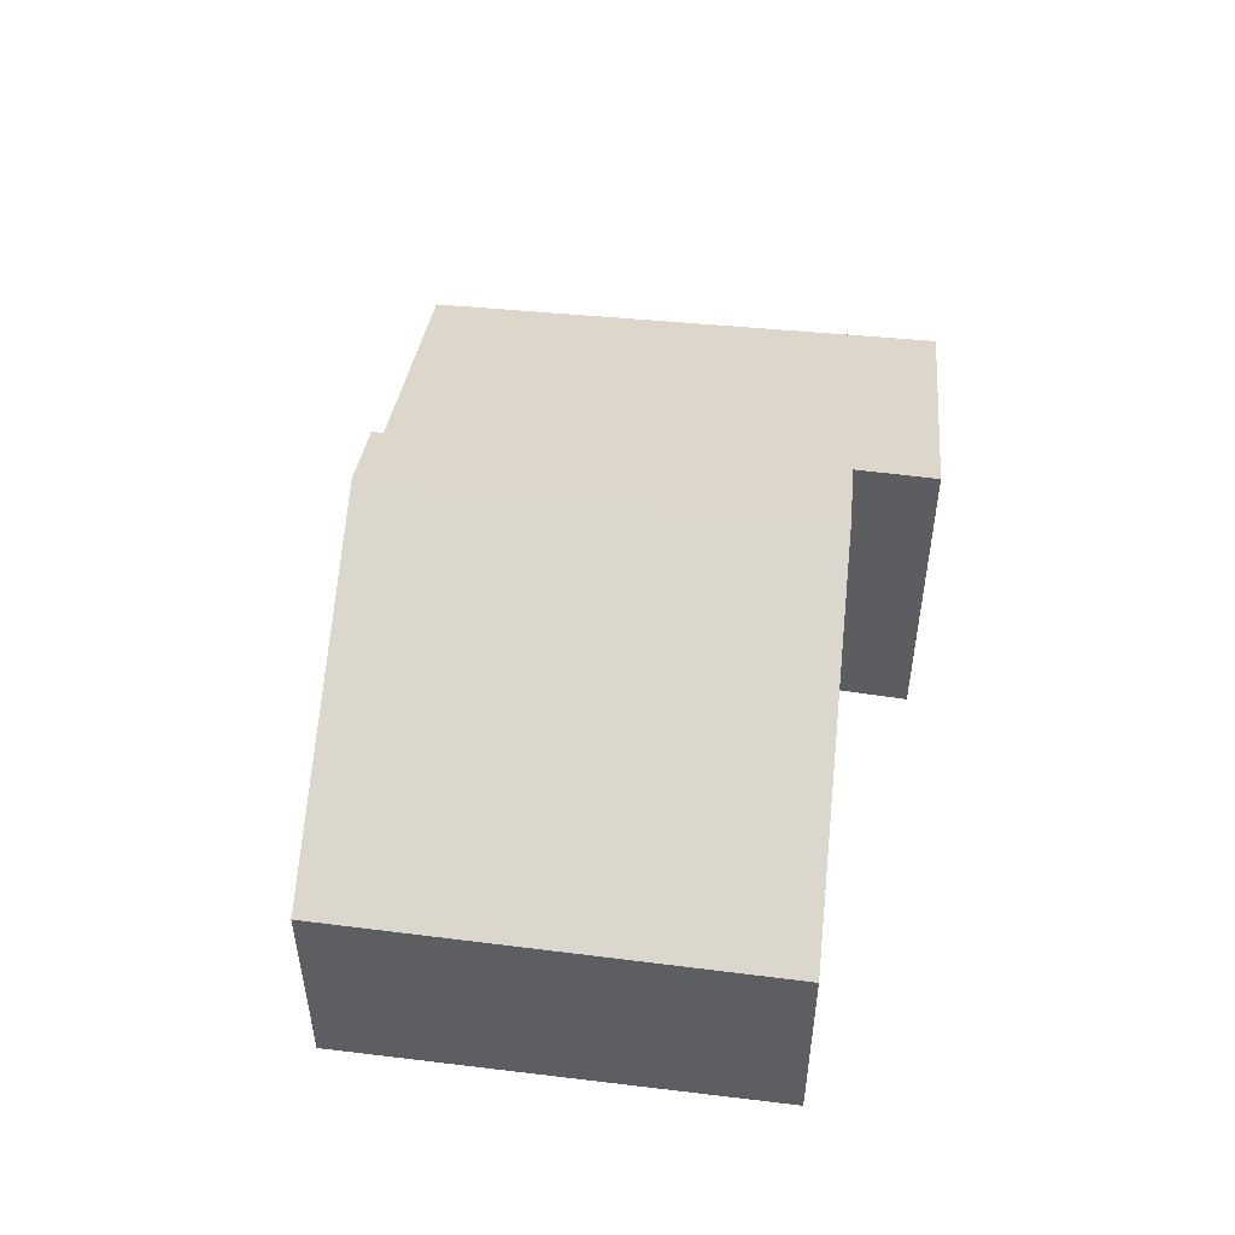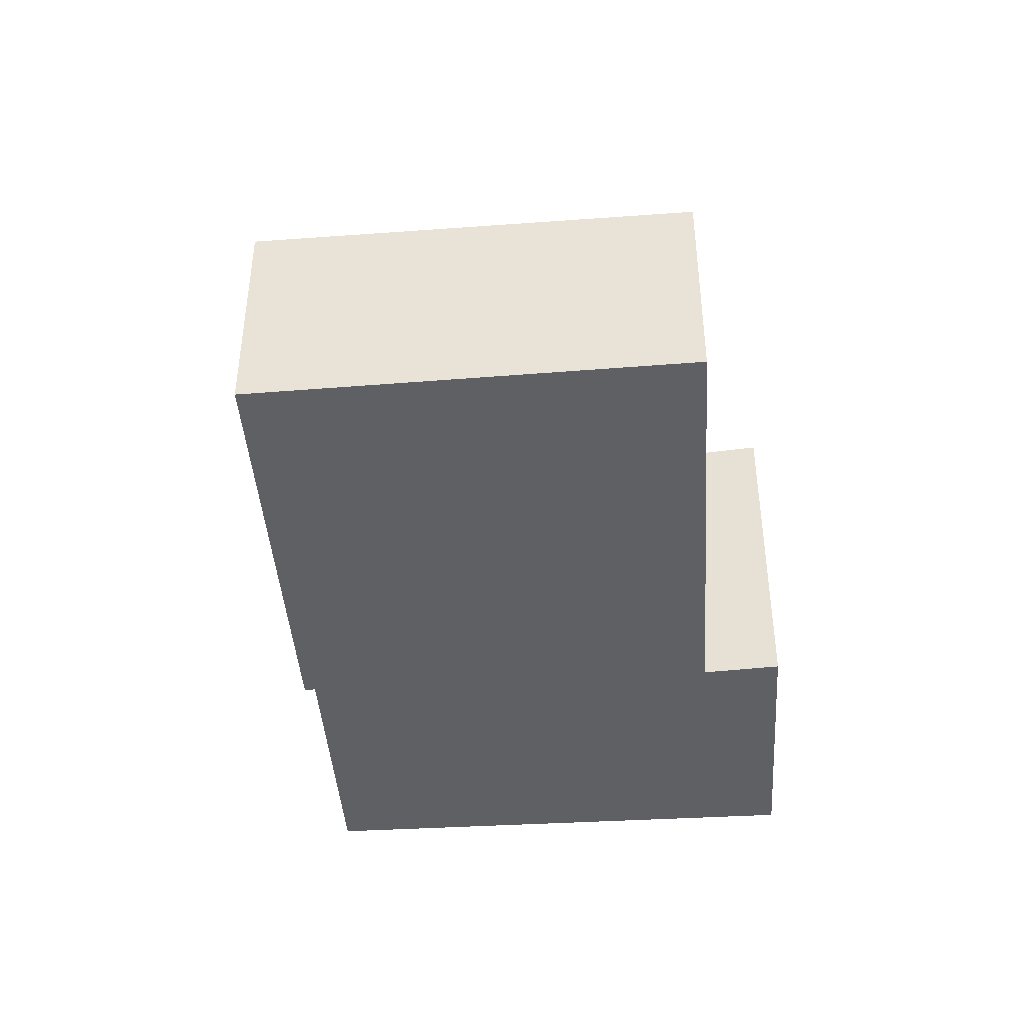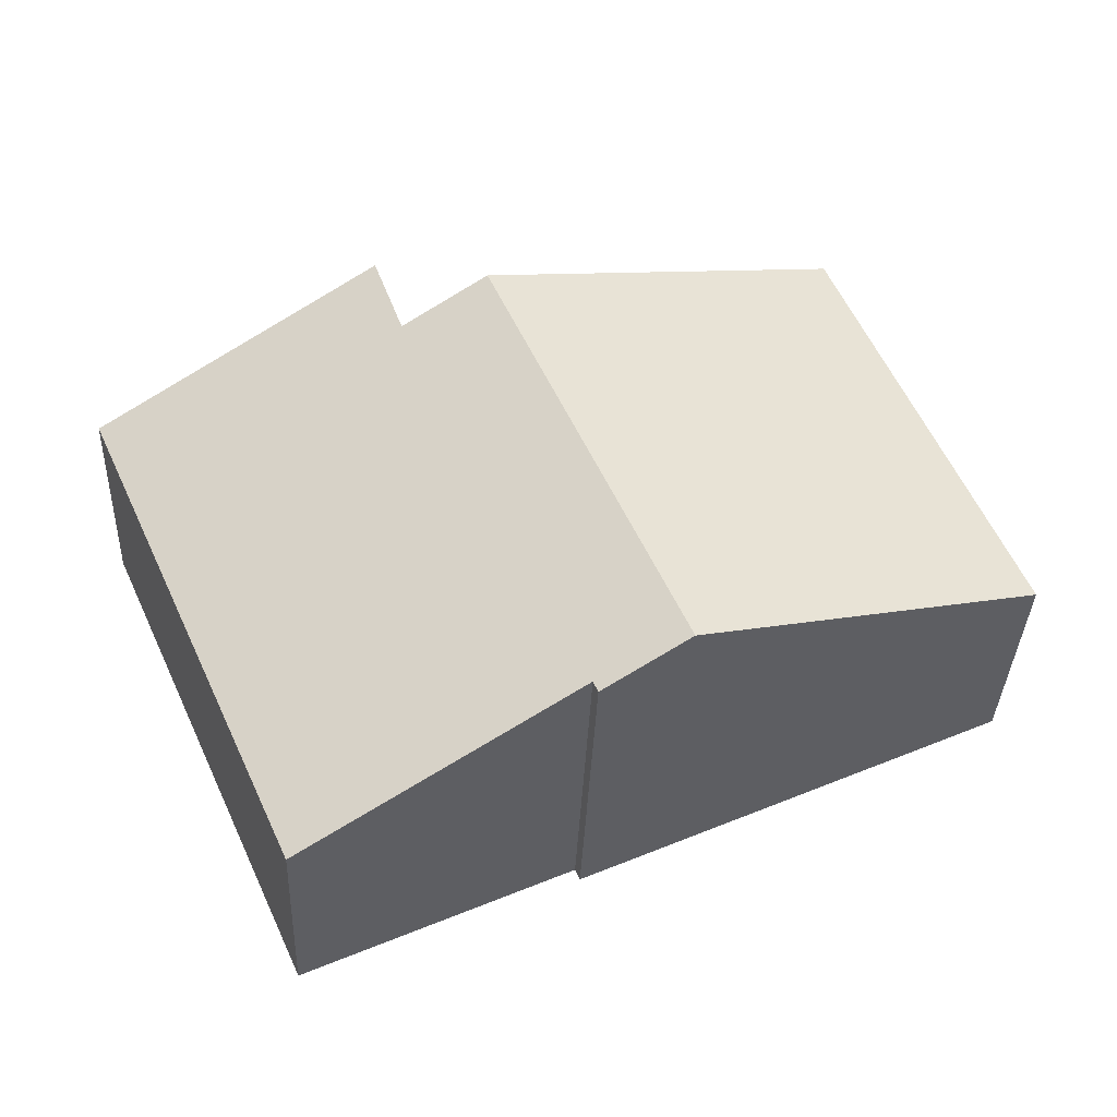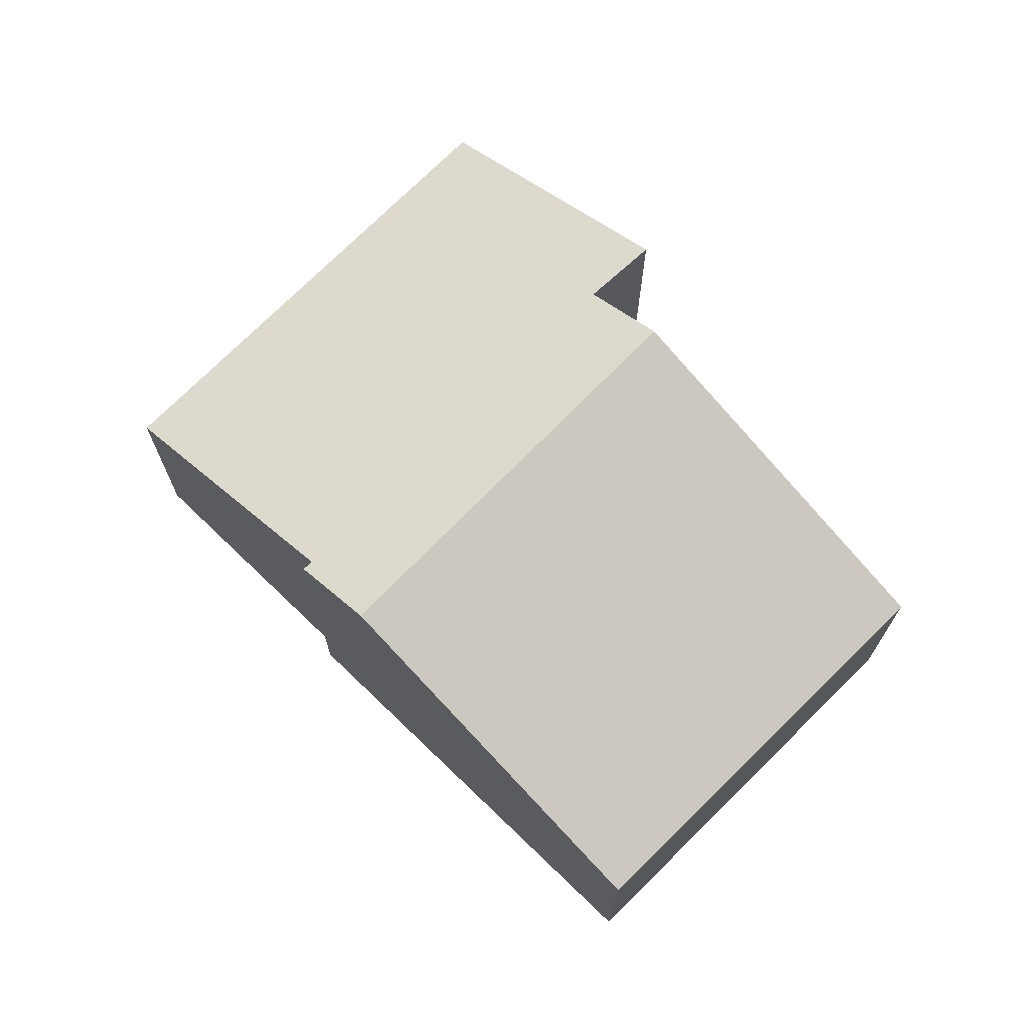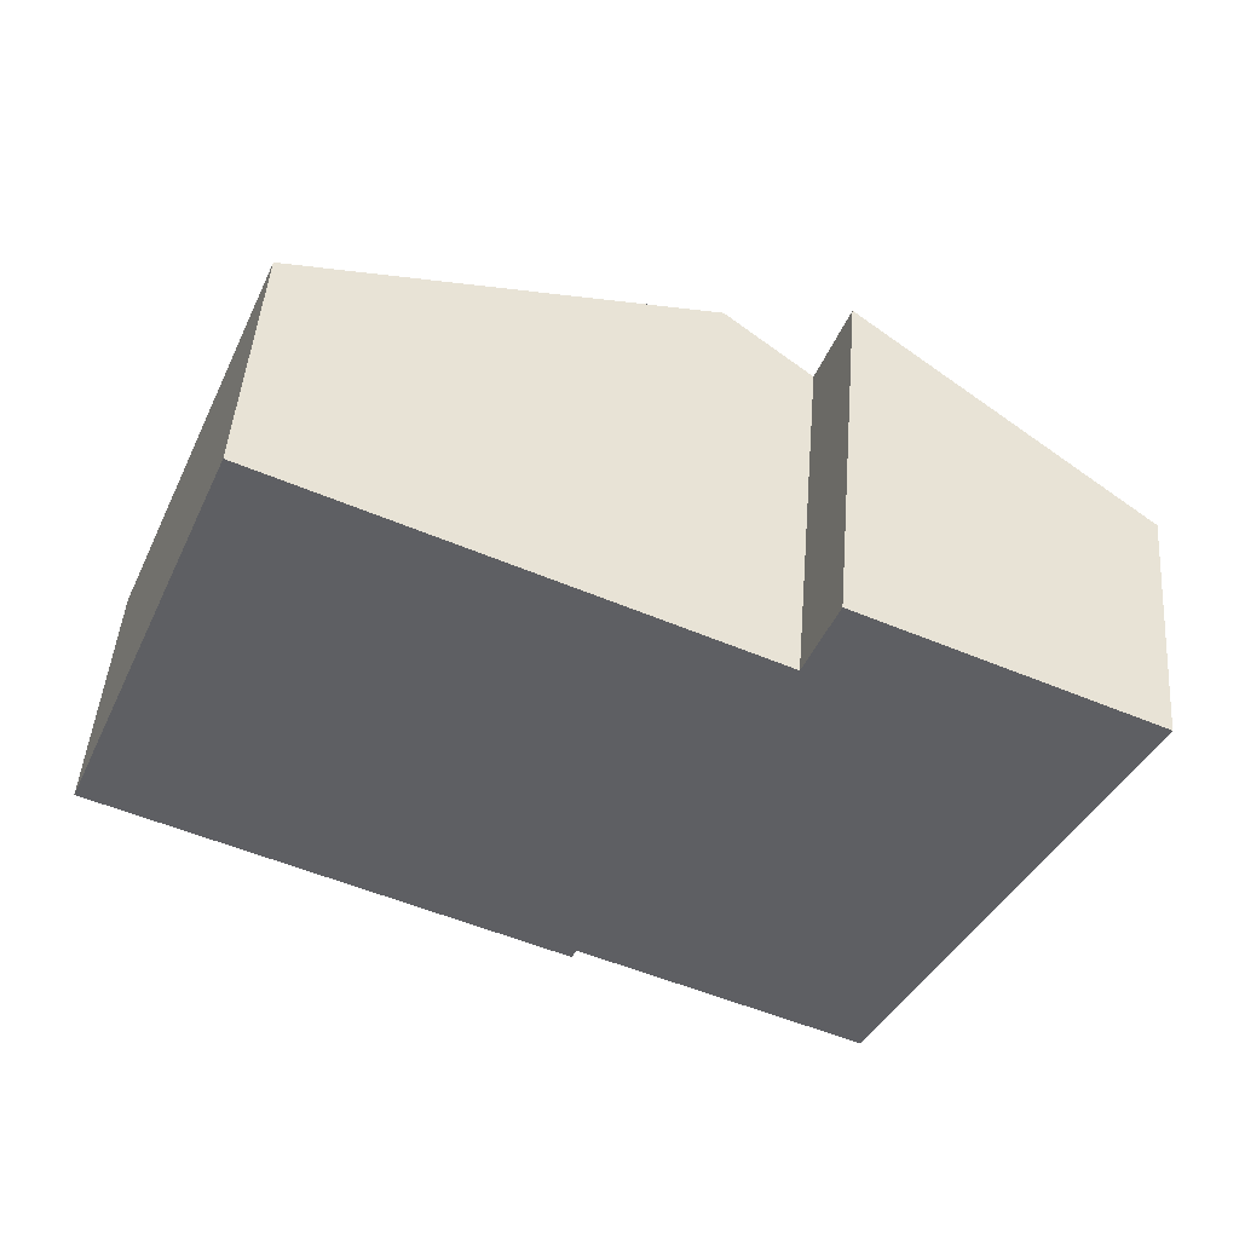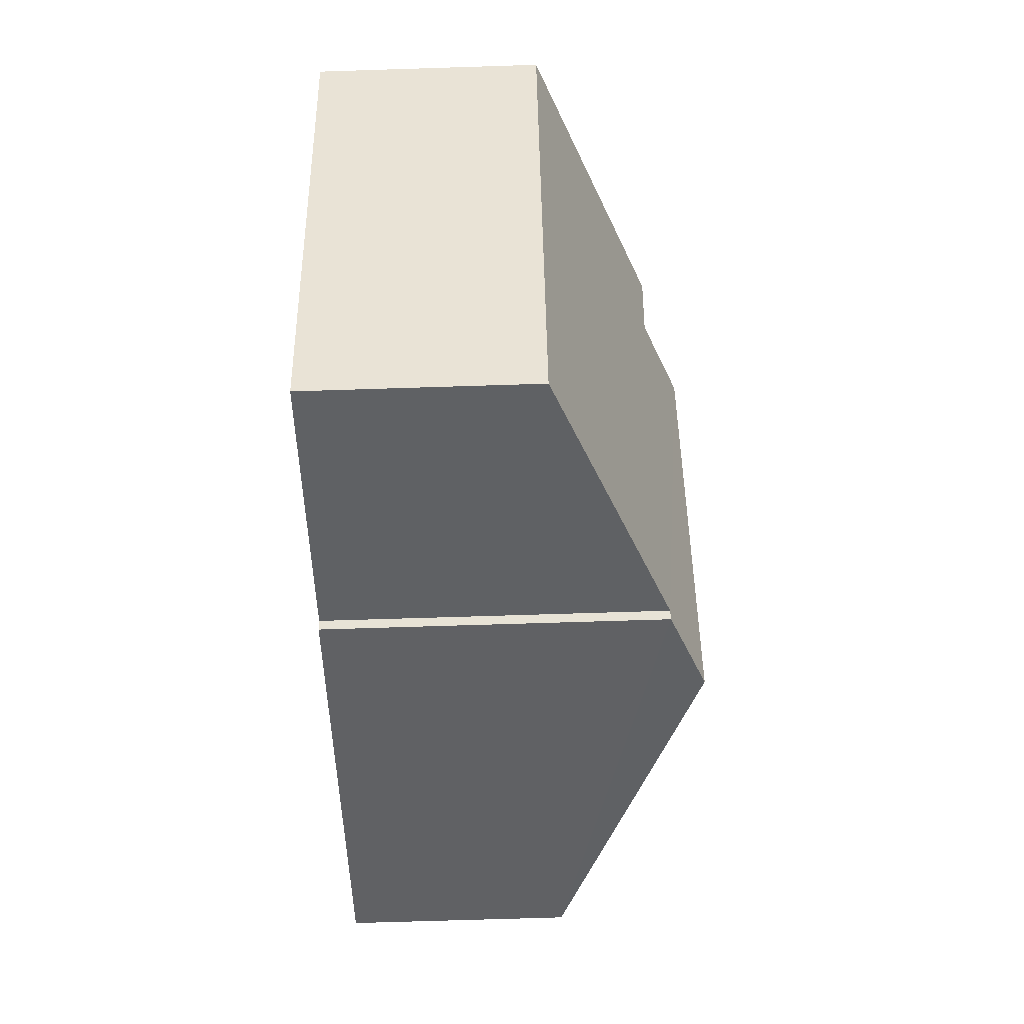
<metadata>
{"format":"obj","ext":"obj","renderer":"f3d","projection":"perspective","resolution":1024,"background":"white","views":[{"elev":51.5,"azim":-59.7,"up":"+Y"},{"elev":-42.4,"azim":-61.7,"up":"+Y"},{"elev":-35.9,"azim":177.7,"up":"+Z"},{"elev":70.3,"azim":-111.7,"up":"+Y"},{"elev":48.0,"azim":4.6,"up":"+Z"},{"elev":-71.3,"azim":91.8,"up":"+Z"}]}
</metadata>
<code>
v  3.483 3.788 -1.576
v  4.364 3.432 -1.846
v  4.316 3.432 -1.953
v  5.372 3.788 2.6
v  6.195 3.436 2.224
v  9.208 2.295 1.767
v  7.028 2.295 -3.052
v  6.487 3.456 2.998
v  0 2.301 1.409e-16
v  1.781 2.253 4.237
v  4.316 1.196e-16 -1.953
v  0 0 0
v  3.483 9.65e-17 -1.576
v  4.364 1.13e-16 -1.846
v  7.028 1.869e-16 -3.052
v  1.781 -2.594e-16 4.237
v  5.372 -1.592e-16 2.6
v  6.195 -1.362e-16 2.224
v  6.487 -1.836e-16 2.998
v  9.208 -1.082e-16 1.767
g defaultobject
f 1 2 3
f 2 1 4
f 2 4 5
f 2 6 7
f 6 2 5
f 6 5 8
f 9 4 1
f 4 9 10
f 3 9 1
f 9 3 11
f 9 11 12
f 12 11 13
f 7 14 2
f 14 7 15
f 12 10 9
f 10 12 16
f 16 4 10
f 4 16 17
f 4 17 5
f 5 17 18
f 19 6 8
f 6 19 20
f 5 19 8
f 19 5 18
f 20 7 6
f 7 20 15
f 14 3 2
f 3 14 11
f 19 15 20
f 15 19 18
f 15 18 17
f 15 17 16
f 15 16 14
f 14 16 11
f 11 16 13
f 13 16 12

</code>
